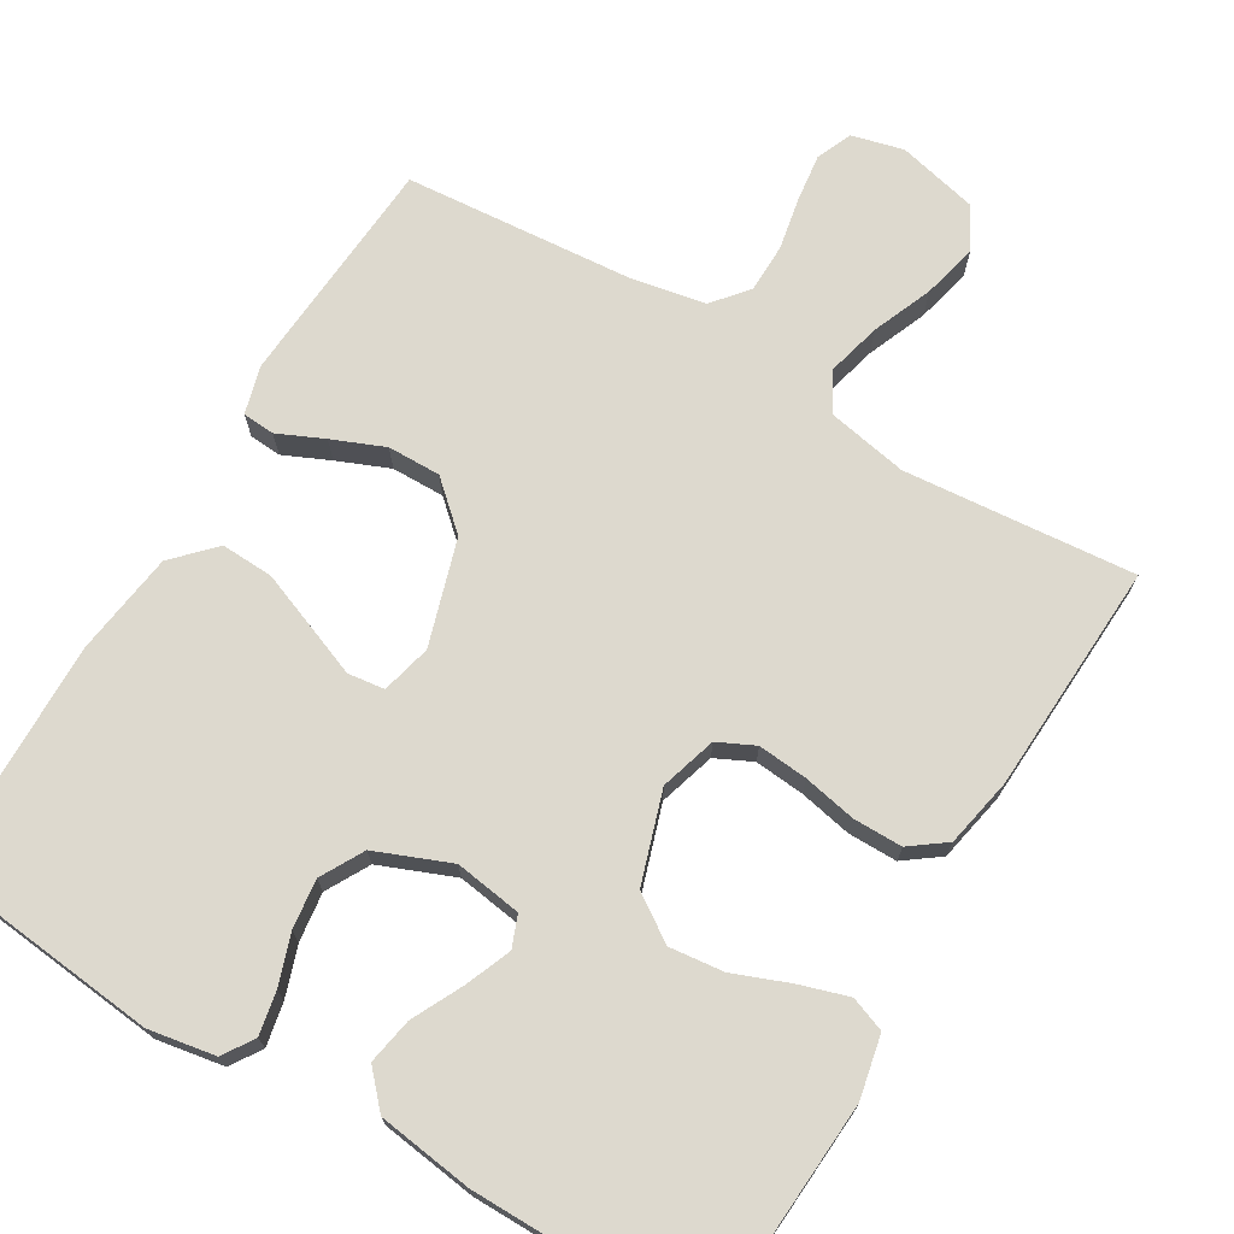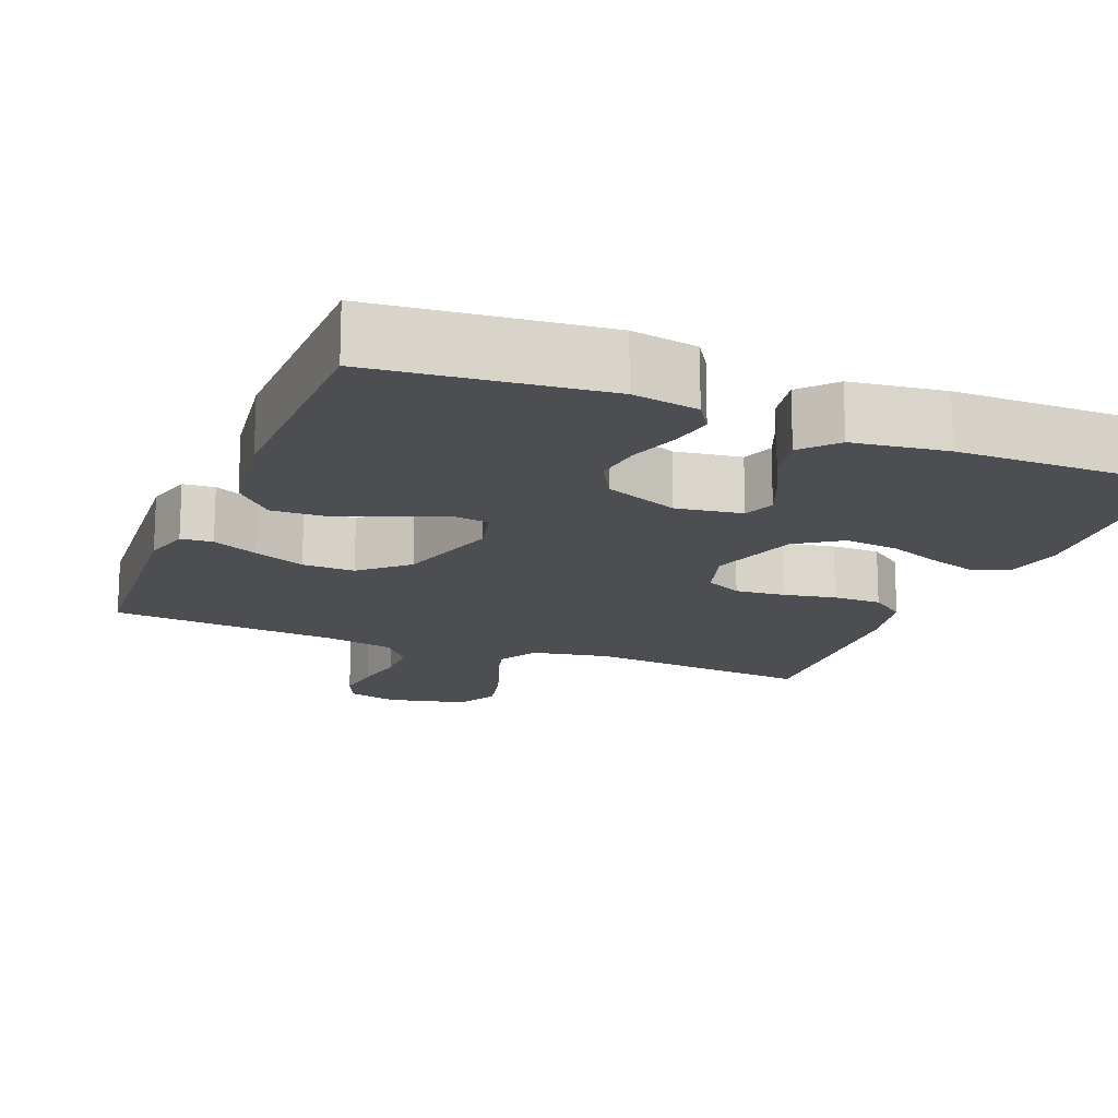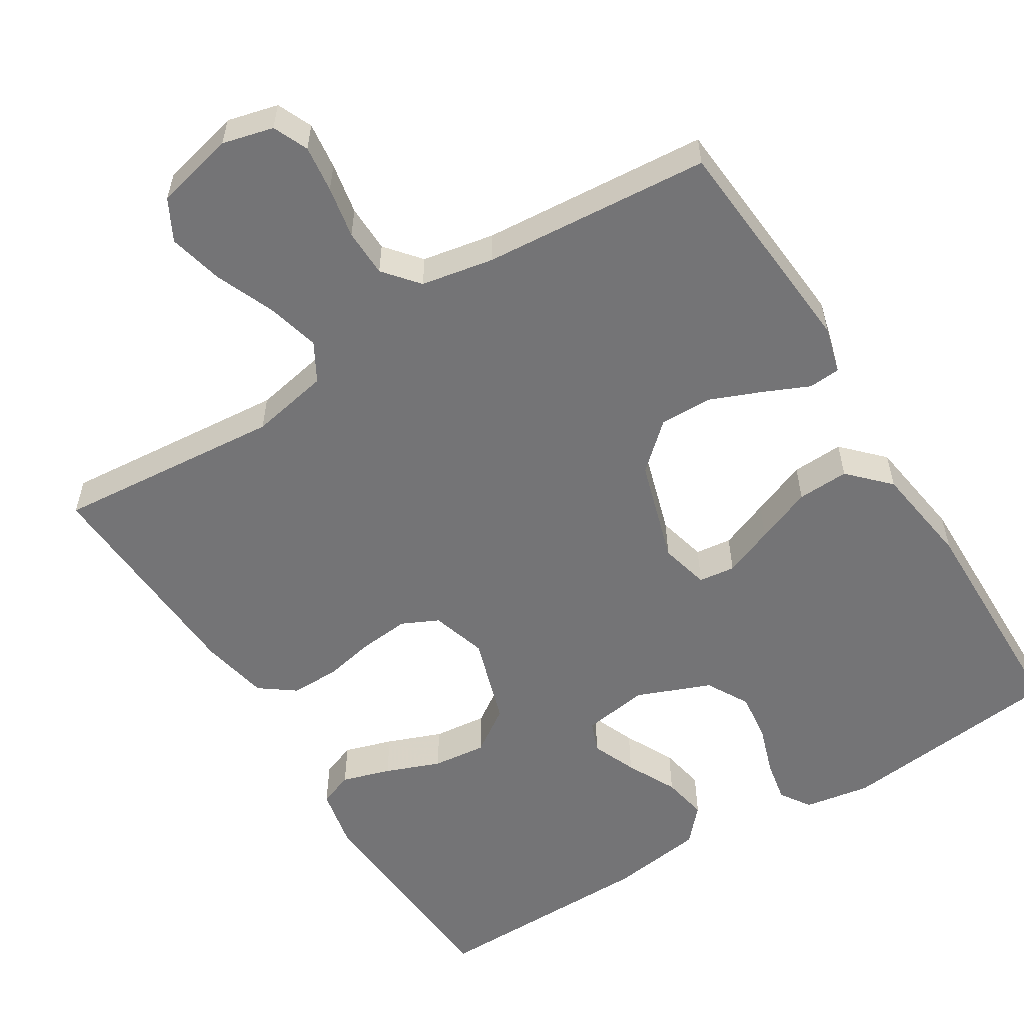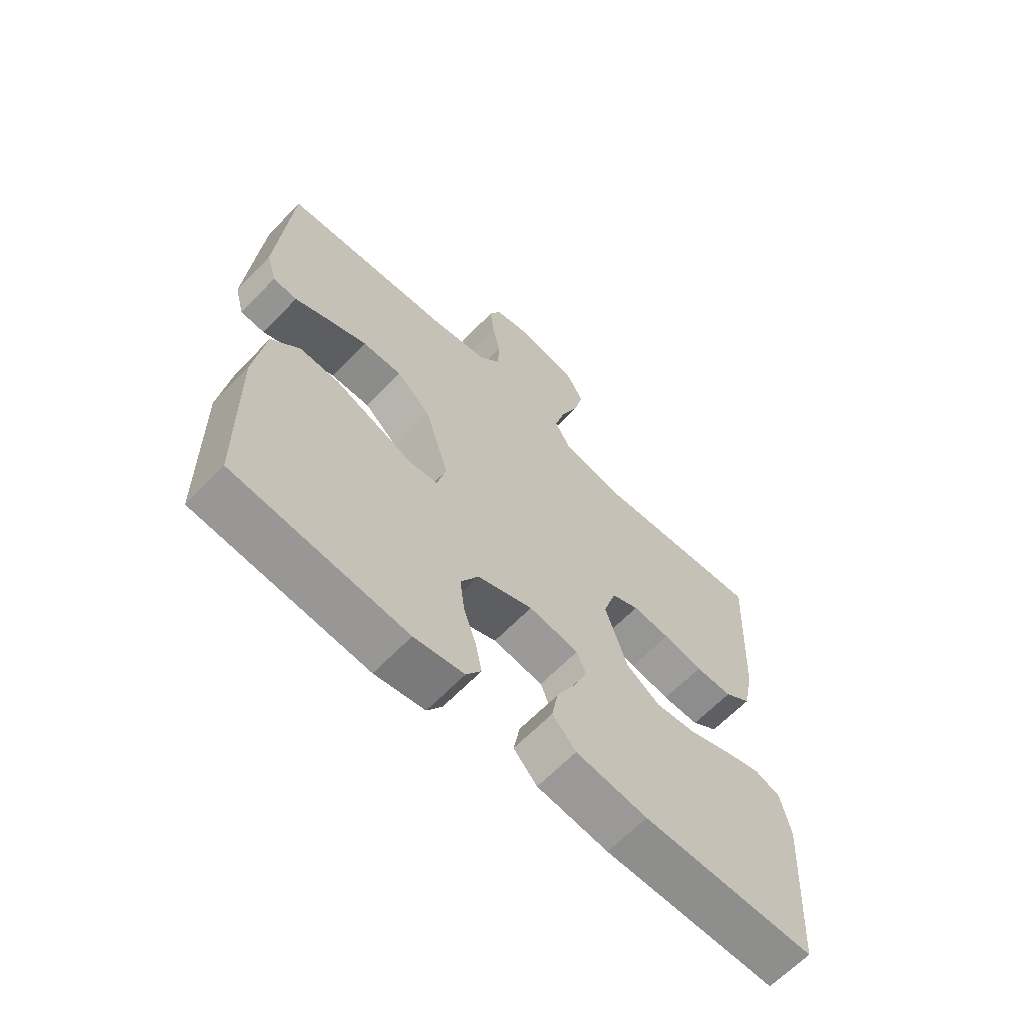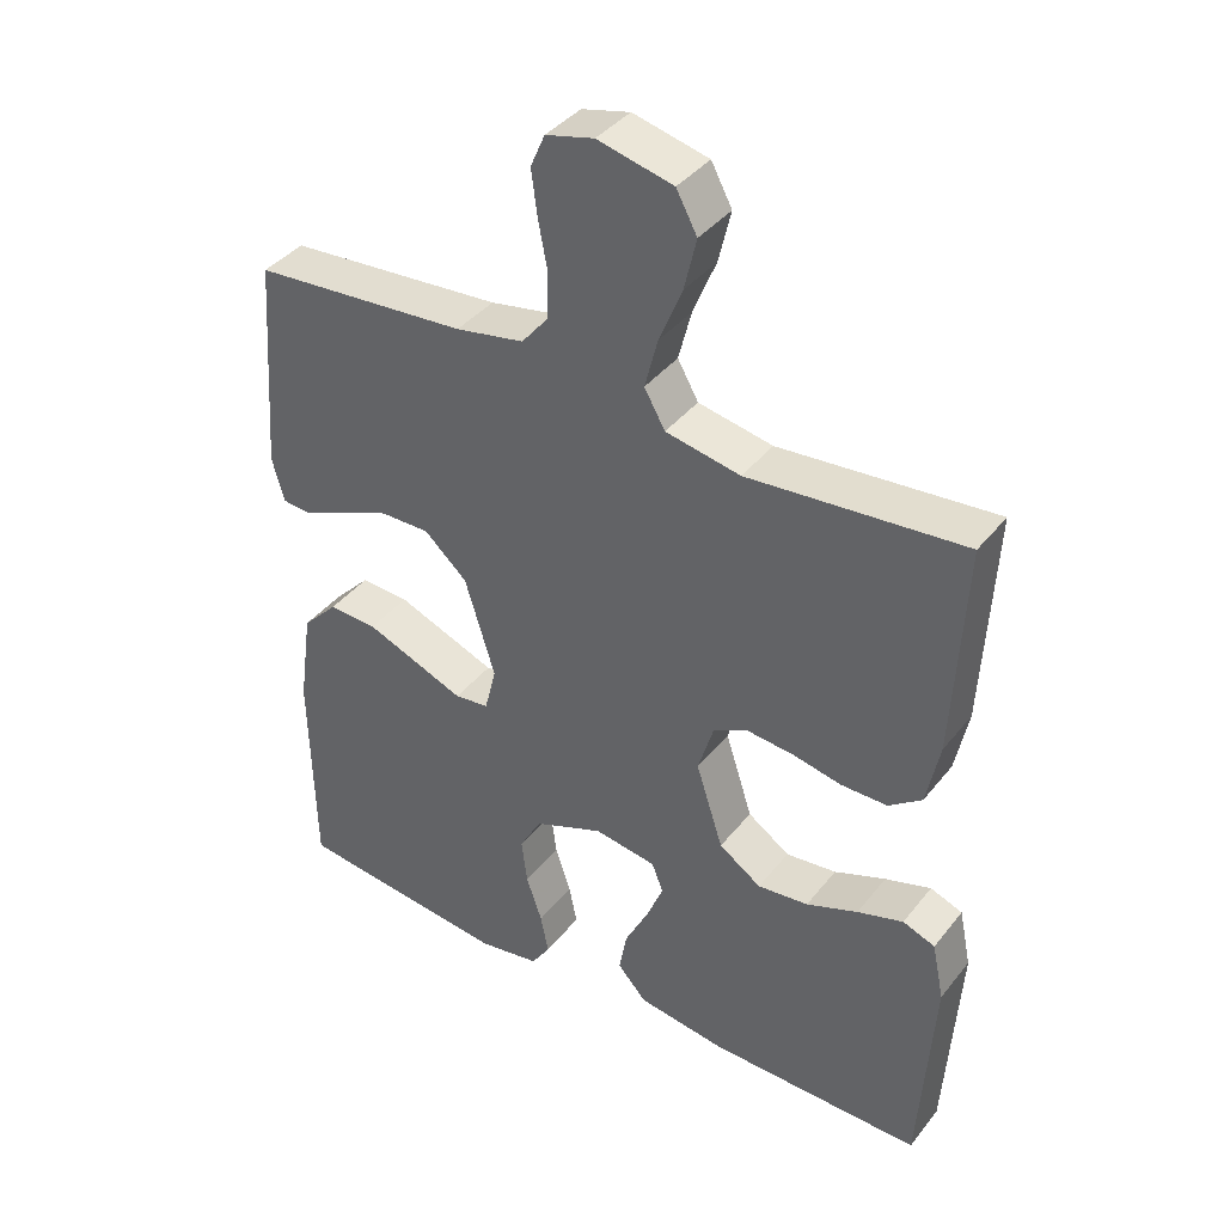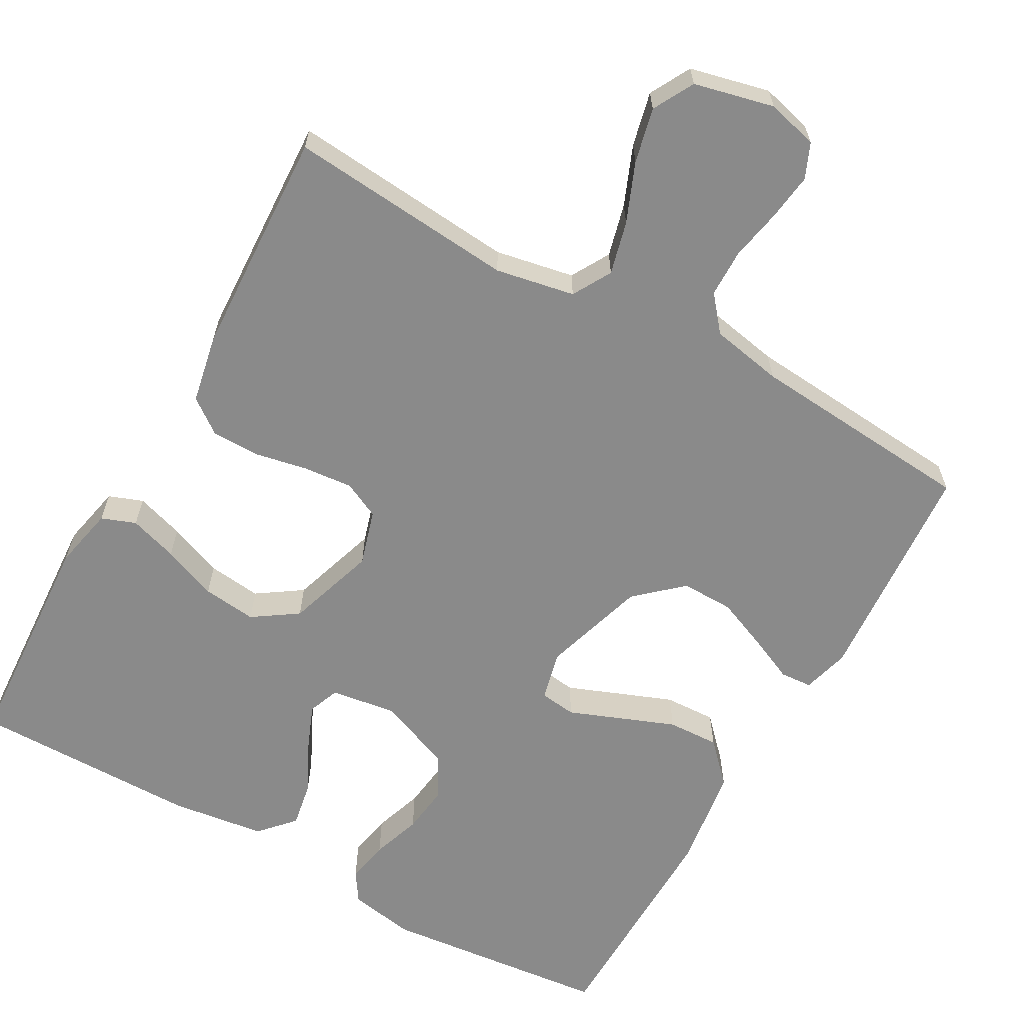
<metadata>
{"format":"obj","ext":"obj","renderer":"f3d","projection":"perspective","resolution":1024,"background":"white","views":[{"elev":71.8,"azim":-149.3,"up":"+Y"},{"elev":-16.5,"azim":158.1,"up":"+Y"},{"elev":-56.3,"azim":32.0,"up":"+Y"},{"elev":-64.6,"azim":136.0,"up":"+Z"},{"elev":39.5,"azim":-145.7,"up":"+Z"},{"elev":-63.4,"azim":-29.4,"up":"+Y"}]}
</metadata>
<code>
v -0.5 0.07 0.5
v -0.2 0.07 0.474
v -0.096 0.07 0.494
v -0.067 0.07 0.545
v -0.085 0.07 0.615
v -0.117 0.07 0.693
v -0.134 0.07 0.765
v -0.105 0.07 0.819
v 0 0.07 0.844
v 0.067 0.07 0.827
v 0.087 0.07 0.781
v 0.079 0.07 0.719
v 0.066 0.07 0.651
v 0.067 0.07 0.588
v 0.105 0.07 0.542
v 0.2 0.07 0.524
v 0.5 0.07 0.5
v 0.522 0.07 0.2
v 0.505 0.07 0.138
v 0.463 0.07 0.135
v 0.403 0.07 0.162
v 0.335 0.07 0.19
v 0.266 0.07 0.191
v 0.206 0.07 0.137
v 0.164 0.07 0
v 0.18 0.07 -0.065
v 0.228 0.07 -0.071
v 0.294 0.07 -0.045
v 0.368 0.07 -0.016
v 0.436 0.07 -0.013
v 0.486 0.07 -0.065
v 0.505 0.07 -0.2
v 0.5 0.07 -0.5
v 0.2 0.07 -0.532
v 0.113 0.07 -0.517
v 0.087 0.07 -0.477
v 0.098 0.07 -0.421
v 0.12 0.07 -0.356
v 0.128 0.07 -0.292
v 0.097 0.07 -0.236
v 0 0.07 -0.197
v -0.087 0.07 -0.21
v -0.103 0.07 -0.251
v -0.079 0.07 -0.31
v -0.046 0.07 -0.376
v -0.035 0.07 -0.436
v -0.076 0.07 -0.481
v -0.2 0.07 -0.498
v -0.5 0.07 -0.5
v -0.519 0.07 -0.2
v -0.502 0.07 -0.119
v -0.457 0.07 -0.102
v -0.393 0.07 -0.122
v -0.321 0.07 -0.15
v -0.25 0.07 -0.158
v -0.191 0.07 -0.118
v -0.153 0.07 0
v -0.175 0.07 0.073
v -0.223 0.07 0.096
v -0.288 0.07 0.09
v -0.357 0.07 0.076
v -0.421 0.07 0.076
v -0.467 0.07 0.11
v -0.485 0.07 0.2
v -0.5 0 0.5
v -0.2 0 0.474
v -0.096 0 0.494
v -0.067 0 0.545
v -0.085 0 0.615
v -0.117 0 0.693
v -0.134 0 0.765
v -0.105 0 0.819
v 0 0 0.844
v 0.067 0 0.827
v 0.087 0 0.781
v 0.079 0 0.719
v 0.066 0 0.651
v 0.067 0 0.588
v 0.105 0 0.542
v 0.2 0 0.524
v 0.5 0 0.5
v 0.522 0 0.2
v 0.505 0 0.138
v 0.463 0 0.135
v 0.403 0 0.162
v 0.335 0 0.19
v 0.266 0 0.191
v 0.206 0 0.137
v 0.164 0 0
v 0.18 0 -0.065
v 0.228 0 -0.071
v 0.294 0 -0.045
v 0.368 0 -0.016
v 0.436 0 -0.013
v 0.486 0 -0.065
v 0.505 0 -0.2
v 0.5 0 -0.5
v 0.2 0 -0.532
v 0.113 0 -0.517
v 0.087 0 -0.477
v 0.098 0 -0.421
v 0.12 0 -0.356
v 0.128 0 -0.292
v 0.097 0 -0.236
v 0 0 -0.197
v -0.087 0 -0.21
v -0.103 0 -0.251
v -0.079 0 -0.31
v -0.046 0 -0.376
v -0.035 0 -0.436
v -0.076 0 -0.481
v -0.2 0 -0.498
v -0.5 0 -0.5
v -0.519 0 -0.2
v -0.502 0 -0.119
v -0.457 0 -0.102
v -0.393 0 -0.122
v -0.321 0 -0.15
v -0.25 0 -0.158
v -0.191 0 -0.118
v -0.153 0 0
v -0.175 0 0.073
v -0.223 0 0.096
v -0.288 0 0.09
v -0.357 0 0.076
v -0.421 0 0.076
v -0.467 0 0.11
v -0.485 0 0.2
f 63 64 1 2
f 60 61 62 63
f 59 60 63 2
f 58 59 2 3
f 57 58 3 4
f 51 52 53 54
f 49 50 51 54
f 49 54 55
f 48 49 55 56
f 44 45 46 47
f 43 44 47 48
f 42 43 48 56
f 35 36 37 38
f 35 38 39
f 34 35 39
f 33 34 39
f 32 33 39 40
f 27 28 29 30
f 27 30 31 32
f 18 19 20 21
f 16 17 18 21
f 15 16 21 22
f 14 15 22 23
f 10 11 12 13
f 8 9 10 13
f 8 13 14
f 5 6 7 8
f 4 5 8 14
f 57 4 14 23
f 41 42 56 57
f 26 27 32 40
f 25 26 40 41
f 24 25 41 57
f 23 24 57
f 66 65 128 127
f 127 126 125 124
f 66 127 124 123
f 67 66 123 122
f 68 67 122 121
f 118 117 116 115
f 118 115 114 113
f 119 118 113
f 120 119 113 112
f 111 110 109 108
f 112 111 108 107
f 120 112 107 106
f 102 101 100 99
f 103 102 99
f 103 99 98
f 103 98 97
f 104 103 97 96
f 94 93 92 91
f 96 95 94 91
f 85 84 83 82
f 85 82 81 80
f 86 85 80 79
f 87 86 79 78
f 77 76 75 74
f 77 74 73 72
f 78 77 72
f 72 71 70 69
f 78 72 69 68
f 87 78 68 121
f 121 120 106 105
f 104 96 91 90
f 105 104 90 89
f 121 105 89 88
f 121 88 87
f 1 65 66 2
f 2 66 67 3
f 3 67 68 4
f 4 68 69 5
f 5 69 70 6
f 6 70 71 7
f 7 71 72 8
f 8 72 73 9
f 9 73 74 10
f 10 74 75 11
f 11 75 76 12
f 12 76 77 13
f 13 77 78 14
f 14 78 79 15
f 15 79 80 16
f 16 80 81 17
f 17 81 82 18
f 18 82 83 19
f 19 83 84 20
f 20 84 85 21
f 21 85 86 22
f 22 86 87 23
f 23 87 88 24
f 24 88 89 25
f 25 89 90 26
f 26 90 91 27
f 27 91 92 28
f 28 92 93 29
f 29 93 94 30
f 30 94 95 31
f 31 95 96 32
f 32 96 97 33
f 33 97 98 34
f 34 98 99 35
f 35 99 100 36
f 36 100 101 37
f 37 101 102 38
f 38 102 103 39
f 39 103 104 40
f 40 104 105 41
f 41 105 106 42
f 42 106 107 43
f 43 107 108 44
f 44 108 109 45
f 45 109 110 46
f 46 110 111 47
f 47 111 112 48
f 48 112 113 49
f 49 113 114 50
f 50 114 115 51
f 51 115 116 52
f 52 116 117 53
f 53 117 118 54
f 54 118 119 55
f 55 119 120 56
f 56 120 121 57
f 57 121 122 58
f 58 122 123 59
f 59 123 124 60
f 60 124 125 61
f 61 125 126 62
f 62 126 127 63
f 63 127 128 64
f 64 128 65 1

</code>
